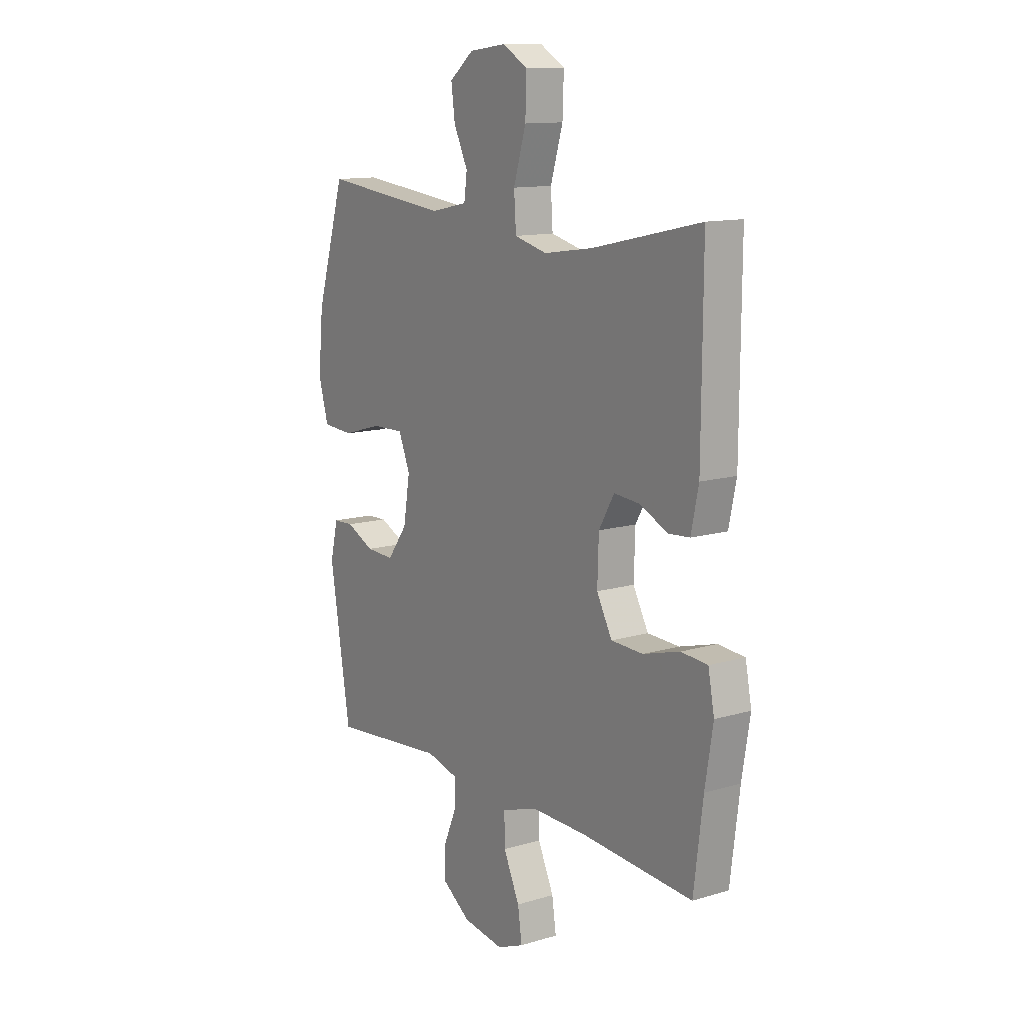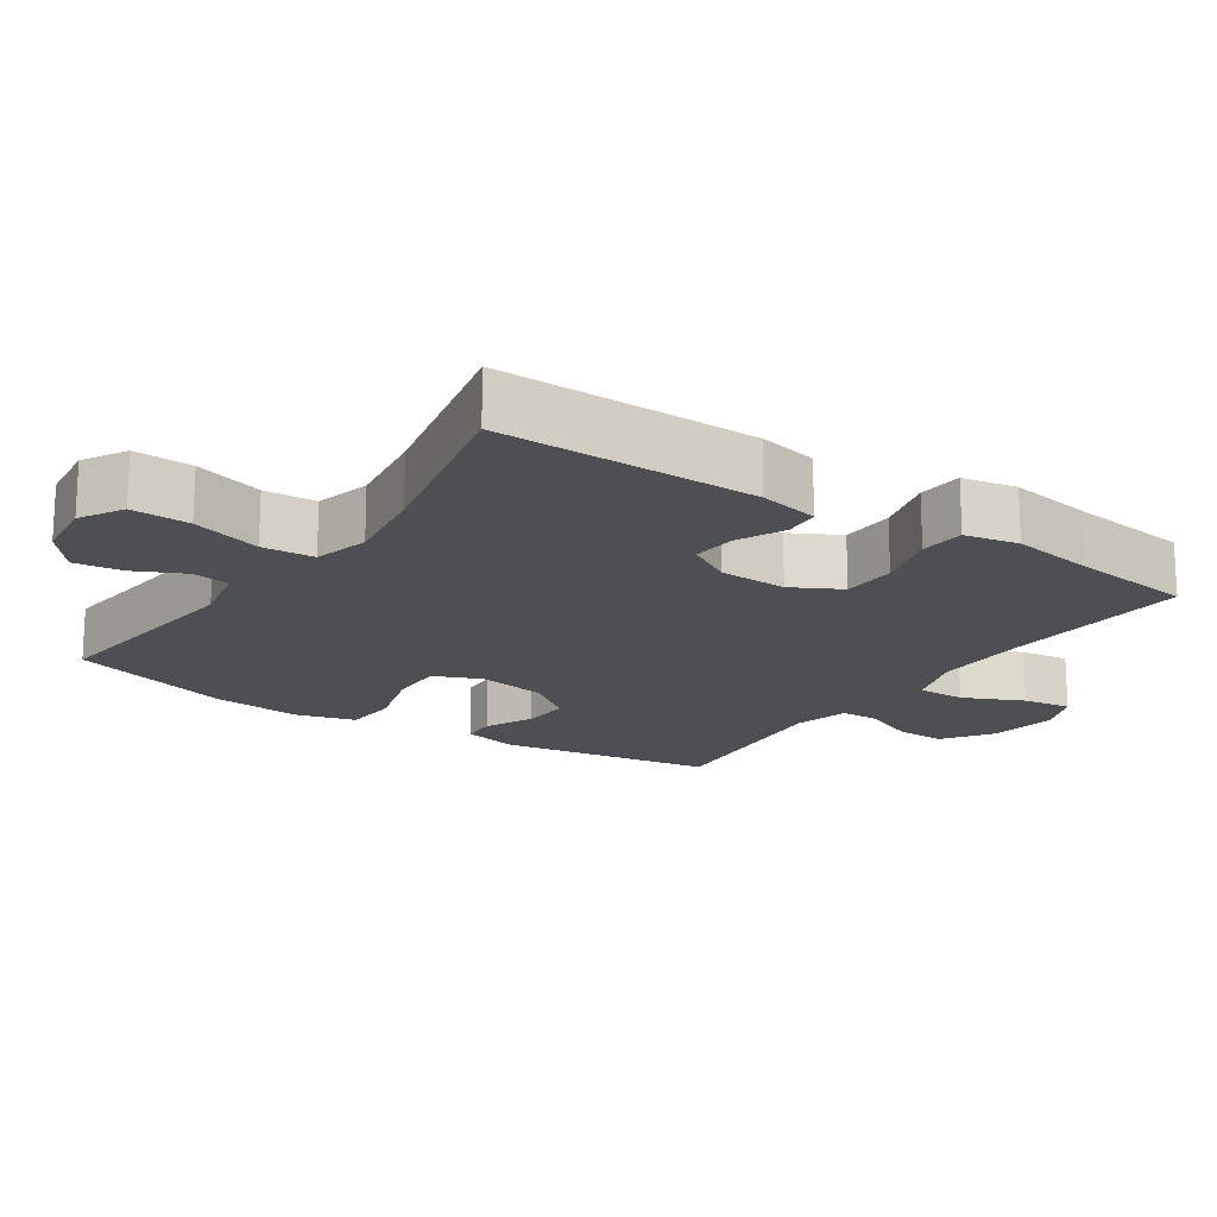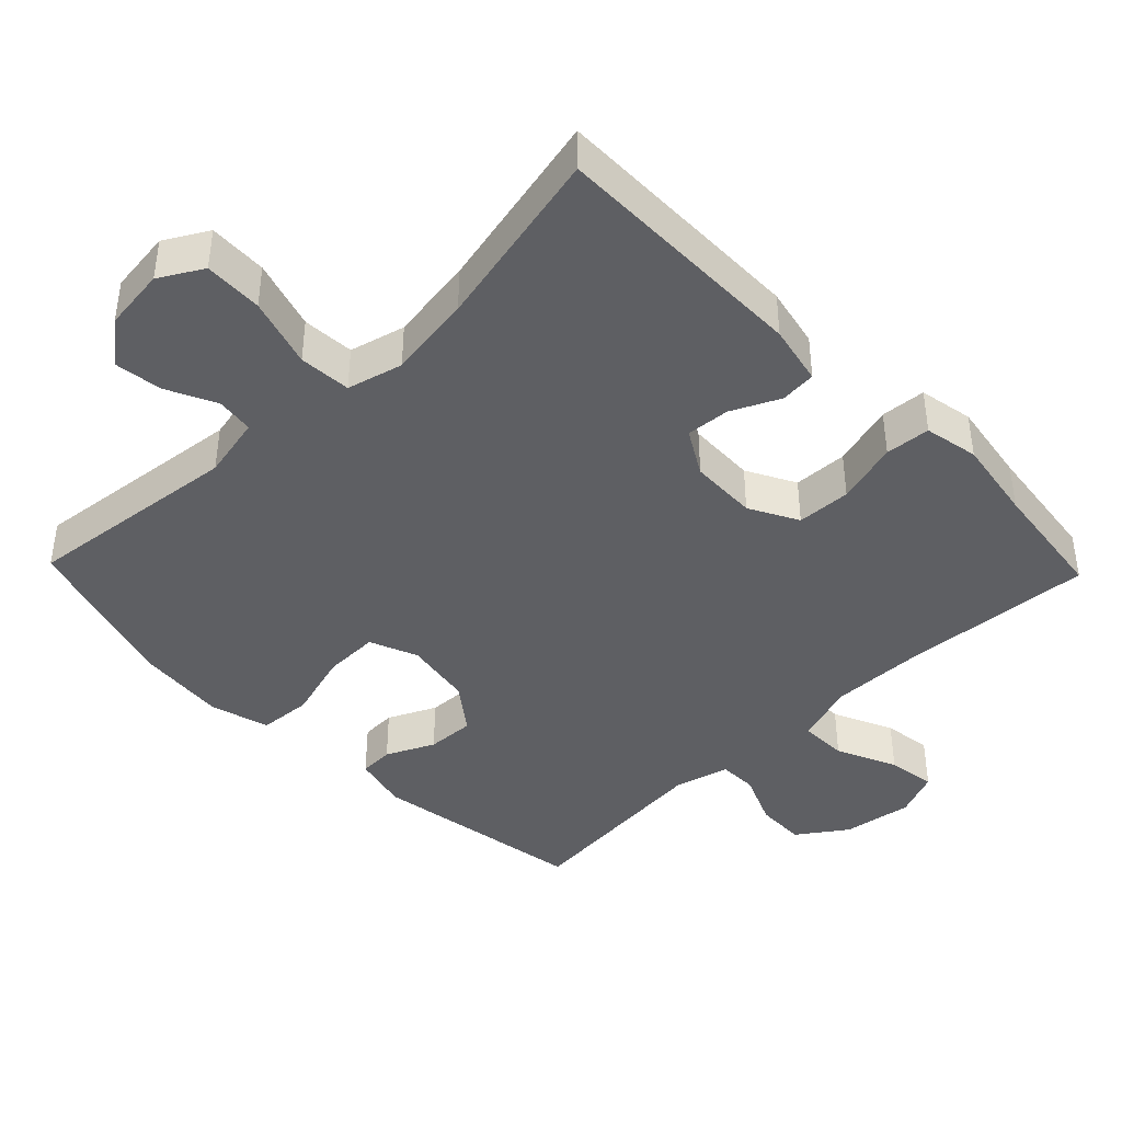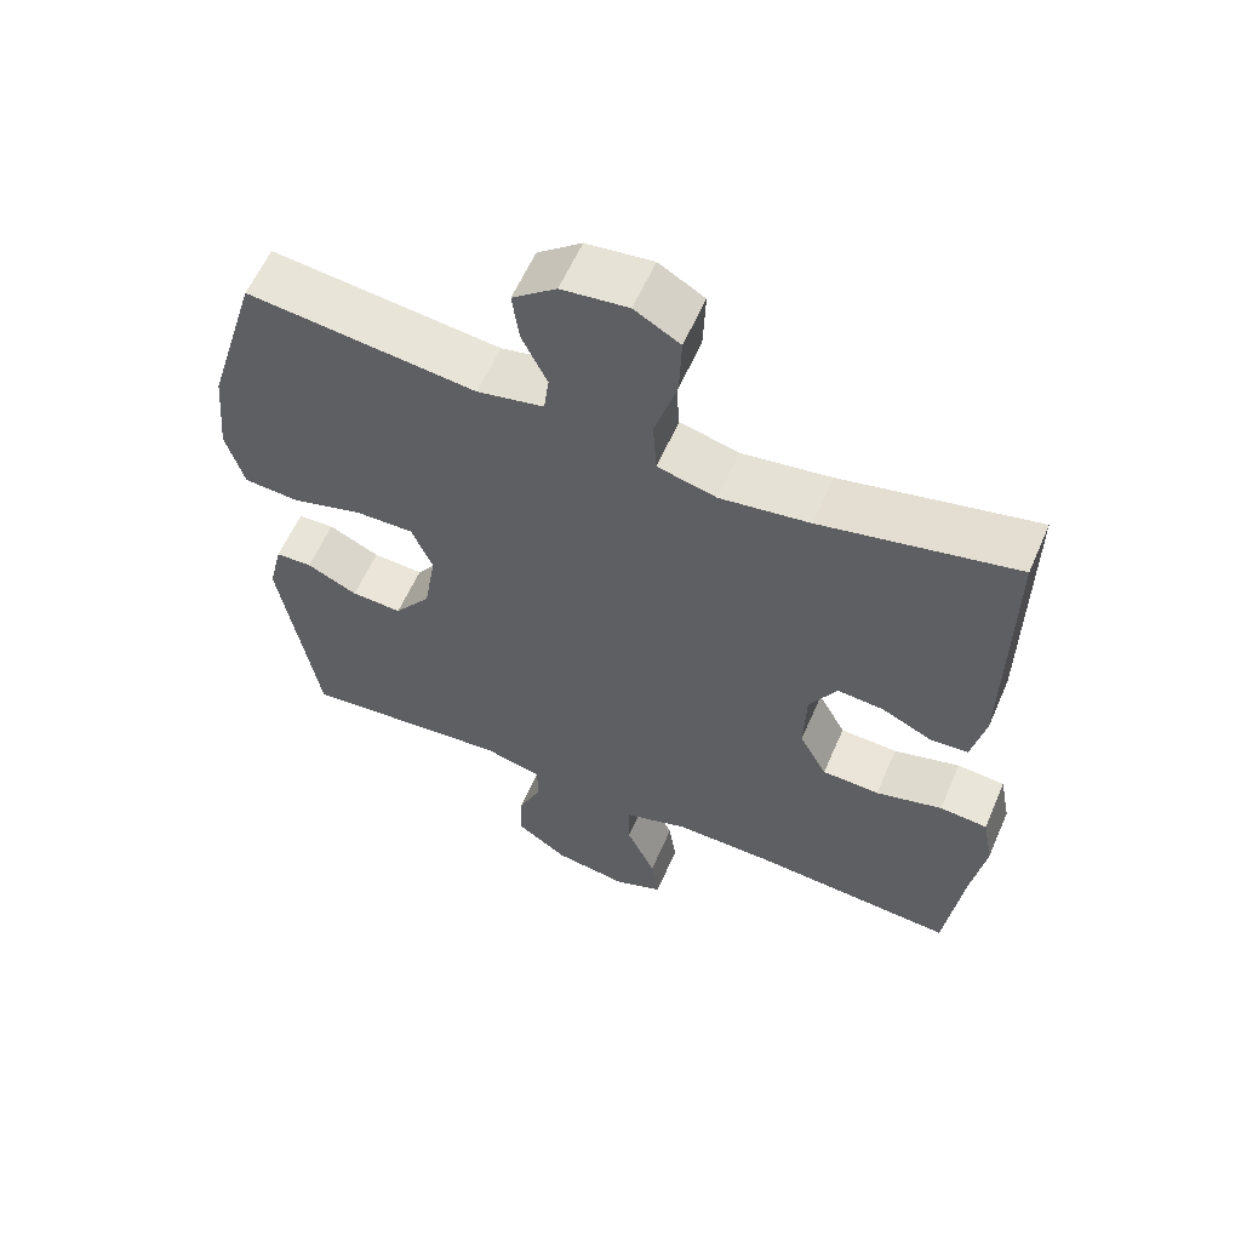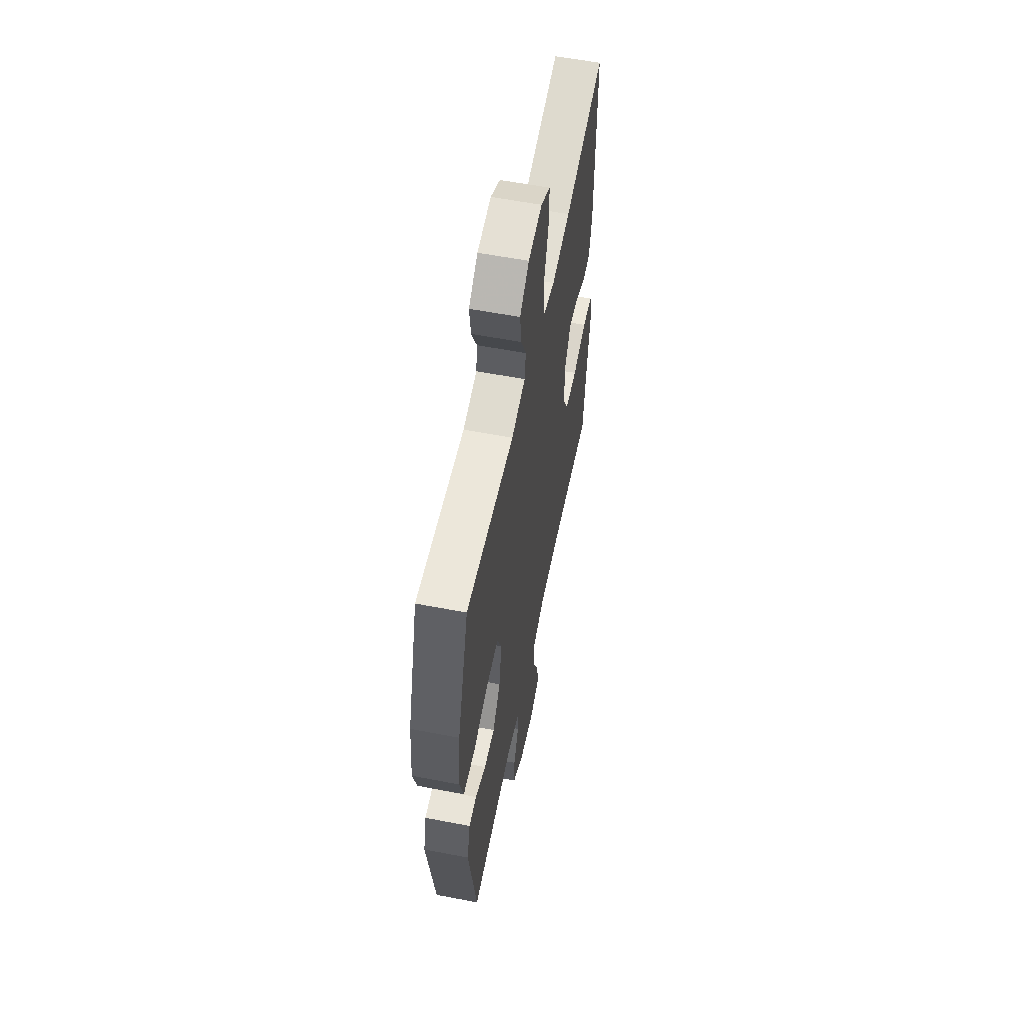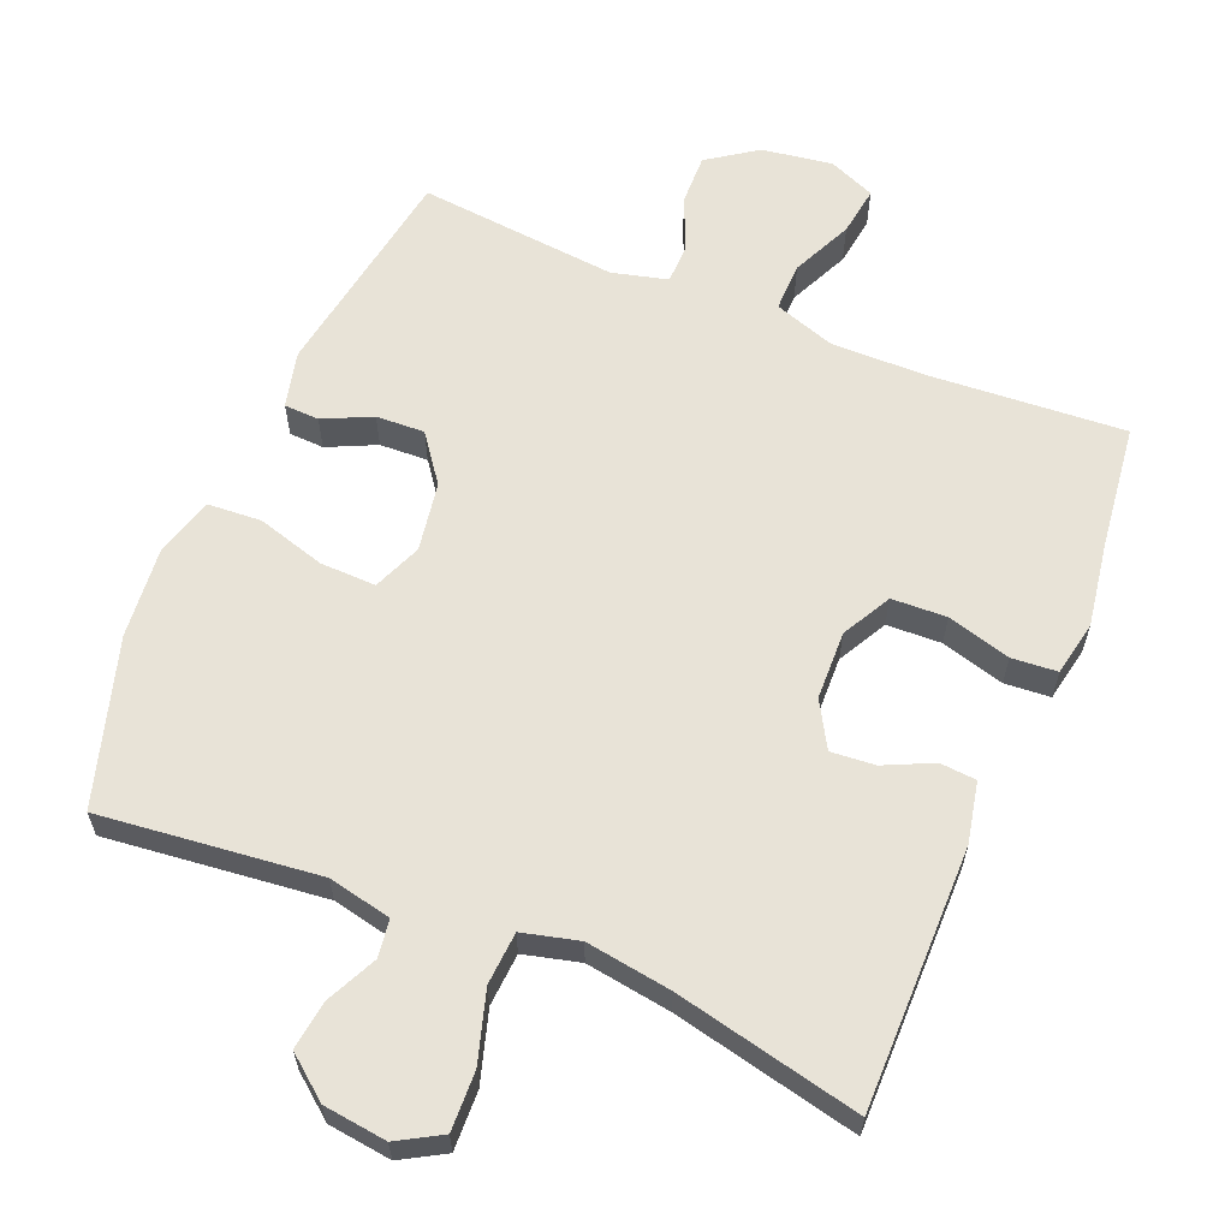
<metadata>
{"format":"obj","ext":"obj","renderer":"f3d","projection":"perspective","resolution":1024,"background":"white","views":[{"elev":12.6,"azim":55.4,"up":"+Z"},{"elev":-17.8,"azim":55.9,"up":"+Y"},{"elev":-41.8,"azim":44.0,"up":"+Y"},{"elev":59.4,"azim":23.4,"up":"+Z"},{"elev":57.9,"azim":-78.7,"up":"+Z"},{"elev":61.7,"azim":22.5,"up":"+Y"}]}
</metadata>
<code>
v 0.5 0.07 -0.5
v 0.228 0.07 -0.481
v 0.094 0.07 -0.479
v 0.008 0.07 -0.508
v 0.009 0.07 -0.576
v 0.048 0.07 -0.661
v 0.058 0.07 -0.73
v -0.007 0.07 -0.757
v -0.106 0.07 -0.742
v -0.175 0.07 -0.694
v -0.173 0.07 -0.623
v -0.141 0.07 -0.548
v -0.142 0.07 -0.493
v -0.22 0.07 -0.473
v -0.5 0.07 -0.5
v -0.55 0.07 -0.195
v -0.531 0.07 -0.116
v -0.482 0.07 -0.114
v -0.414 0.07 -0.146
v -0.346 0.07 -0.149
v -0.297 0.07 -0.083
v -0.281 0.07 0.014
v -0.309 0.07 0.082
v -0.387 0.07 0.08
v -0.483 0.07 0.052
v -0.558 0.07 0.057
v -0.582 0.07 0.141
v -0.57 0.07 0.268
v -0.5 0.07 0.5
v -0.193 0.07 0.466
v -0.104 0.07 0.485
v -0.097 0.07 0.538
v -0.131 0.07 0.609
v -0.14 0.07 0.677
v -0.081 0.07 0.724
v 0.008 0.07 0.735
v 0.069 0.07 0.7
v 0.066 0.07 0.617
v 0.036 0.07 0.518
v 0.041 0.07 0.444
v 0.12 0.07 0.424
v 0.24 0.07 0.442
v 0.5 0.07 0.5
v 0.498 0.07 0.133
v 0.48 0.07 0.048
v 0.429 0.07 0.044
v 0.361 0.07 0.076
v 0.299 0.07 0.081
v 0.262 0.07 0.017
v 0.259 0.07 -0.079
v 0.296 0.07 -0.148
v 0.373 0.07 -0.151
v 0.462 0.07 -0.126
v 0.526 0.07 -0.131
v 0.541 0.07 -0.208
v 0.522 0.07 -0.325
v 0.5 0 -0.5
v 0.228 0 -0.481
v 0.094 0 -0.479
v 0.008 0 -0.508
v 0.009 0 -0.576
v 0.048 0 -0.661
v 0.058 0 -0.73
v -0.007 0 -0.757
v -0.106 0 -0.742
v -0.175 0 -0.694
v -0.173 0 -0.623
v -0.141 0 -0.548
v -0.142 0 -0.493
v -0.22 0 -0.473
v -0.5 0 -0.5
v -0.55 0 -0.195
v -0.531 0 -0.116
v -0.482 0 -0.114
v -0.414 0 -0.146
v -0.346 0 -0.149
v -0.297 0 -0.083
v -0.281 0 0.014
v -0.309 0 0.082
v -0.387 0 0.08
v -0.483 0 0.052
v -0.558 0 0.057
v -0.582 0 0.141
v -0.57 0 0.268
v -0.5 0 0.5
v -0.193 0 0.466
v -0.104 0 0.485
v -0.097 0 0.538
v -0.131 0 0.609
v -0.14 0 0.677
v -0.081 0 0.724
v 0.008 0 0.735
v 0.069 0 0.7
v 0.066 0 0.617
v 0.036 0 0.518
v 0.041 0 0.444
v 0.12 0 0.424
v 0.24 0 0.442
v 0.5 0 0.5
v 0.498 0 0.133
v 0.48 0 0.048
v 0.429 0 0.044
v 0.361 0 0.076
v 0.299 0 0.081
v 0.262 0 0.017
v 0.259 0 -0.079
v 0.296 0 -0.148
v 0.373 0 -0.151
v 0.462 0 -0.126
v 0.526 0 -0.131
v 0.541 0 -0.208
v 0.522 0 -0.325
f 54 55 56
f 53 54 56
f 52 53 56
f 56 1 2
f 52 56 2
f 51 52 2
f 50 51 2 3
f 49 50 3 4
f 45 46 47
f 44 45 47
f 43 44 47
f 42 43 47
f 41 42 47 48
f 40 41 48 49
f 37 38 39
f 36 37 39
f 35 36 39
f 34 35 39
f 33 34 39
f 32 33 39
f 31 32 39 40
f 40 49 4
f 31 40 4
f 30 31 4
f 28 29 30
f 27 28 30
f 26 27 30
f 25 26 30
f 24 25 30
f 17 18 19
f 16 17 19
f 15 16 19
f 14 15 19
f 13 14 19 20
f 10 11 12
f 9 10 12
f 8 9 12
f 7 8 12
f 6 7 12
f 5 6 12
f 5 12 13
f 13 20 21
f 5 13 21
f 4 5 21
f 23 24 30
f 22 23 30 4
f 4 21 22
f 112 111 110
f 112 110 109
f 112 109 108
f 58 57 112
f 58 112 108
f 58 108 107
f 59 58 107 106
f 60 59 106 105
f 103 102 101
f 103 101 100
f 103 100 99
f 103 99 98
f 104 103 98 97
f 105 104 97 96
f 95 94 93
f 95 93 92
f 95 92 91
f 95 91 90
f 95 90 89
f 95 89 88
f 96 95 88 87
f 60 105 96
f 60 96 87
f 60 87 86
f 86 85 84
f 86 84 83
f 86 83 82
f 86 82 81
f 86 81 80
f 75 74 73
f 75 73 72
f 75 72 71
f 75 71 70
f 76 75 70 69
f 68 67 66
f 68 66 65
f 68 65 64
f 68 64 63
f 68 63 62
f 68 62 61
f 69 68 61
f 77 76 69
f 77 69 61
f 77 61 60
f 86 80 79
f 60 86 79 78
f 78 77 60
f 1 57 58 2
f 2 58 59 3
f 3 59 60 4
f 4 60 61 5
f 5 61 62 6
f 6 62 63 7
f 7 63 64 8
f 8 64 65 9
f 9 65 66 10
f 10 66 67 11
f 11 67 68 12
f 12 68 69 13
f 13 69 70 14
f 14 70 71 15
f 15 71 72 16
f 16 72 73 17
f 17 73 74 18
f 18 74 75 19
f 19 75 76 20
f 20 76 77 21
f 21 77 78 22
f 22 78 79 23
f 23 79 80 24
f 24 80 81 25
f 25 81 82 26
f 26 82 83 27
f 27 83 84 28
f 28 84 85 29
f 29 85 86 30
f 30 86 87 31
f 31 87 88 32
f 32 88 89 33
f 33 89 90 34
f 34 90 91 35
f 35 91 92 36
f 36 92 93 37
f 37 93 94 38
f 38 94 95 39
f 39 95 96 40
f 40 96 97 41
f 41 97 98 42
f 42 98 99 43
f 43 99 100 44
f 44 100 101 45
f 45 101 102 46
f 46 102 103 47
f 47 103 104 48
f 48 104 105 49
f 49 105 106 50
f 50 106 107 51
f 51 107 108 52
f 52 108 109 53
f 53 109 110 54
f 54 110 111 55
f 55 111 112 56
f 56 112 57 1

</code>
